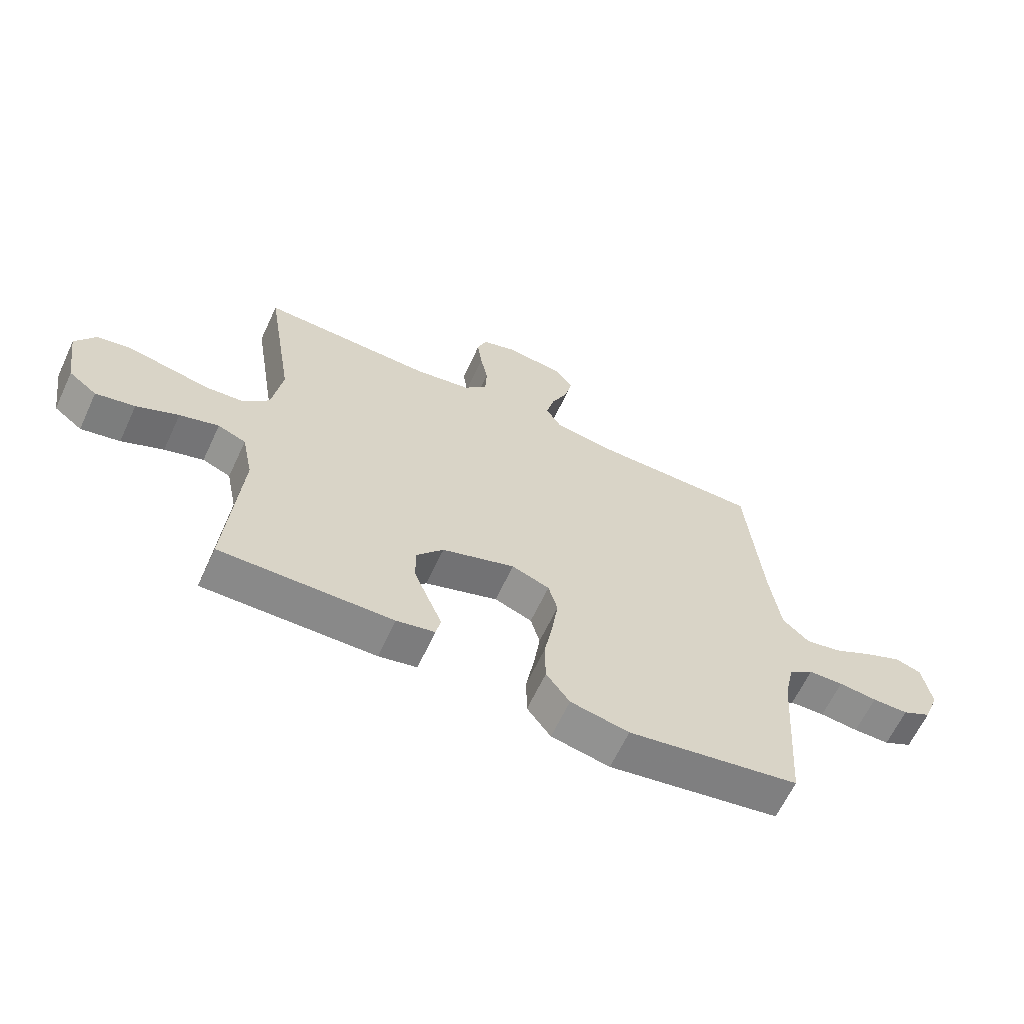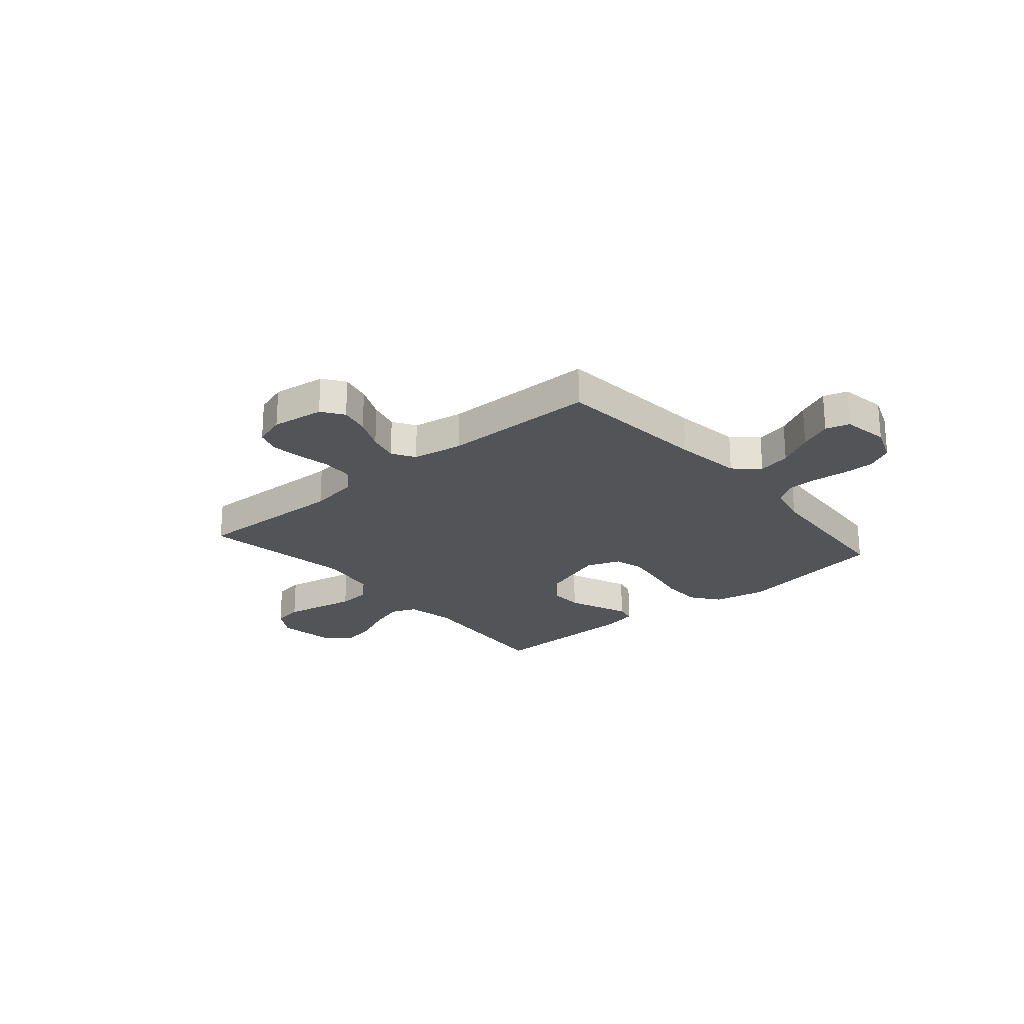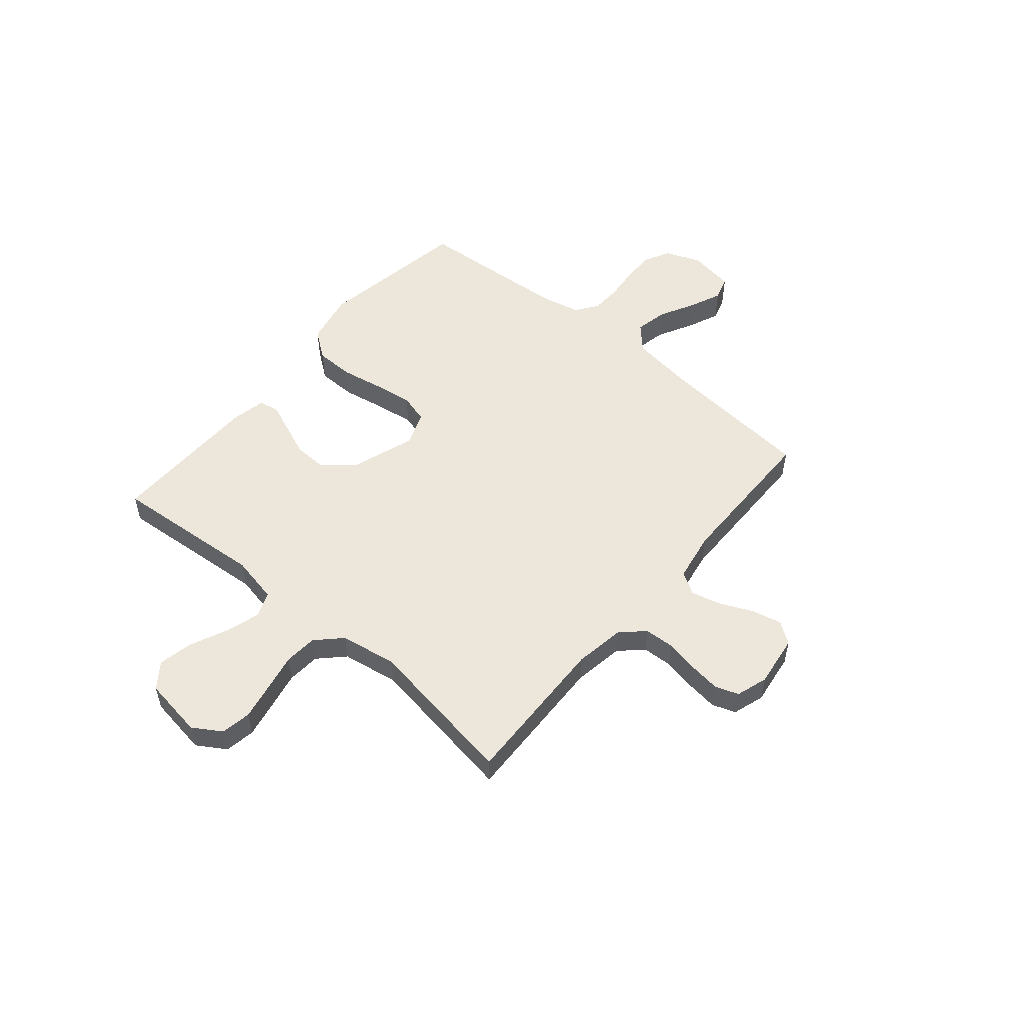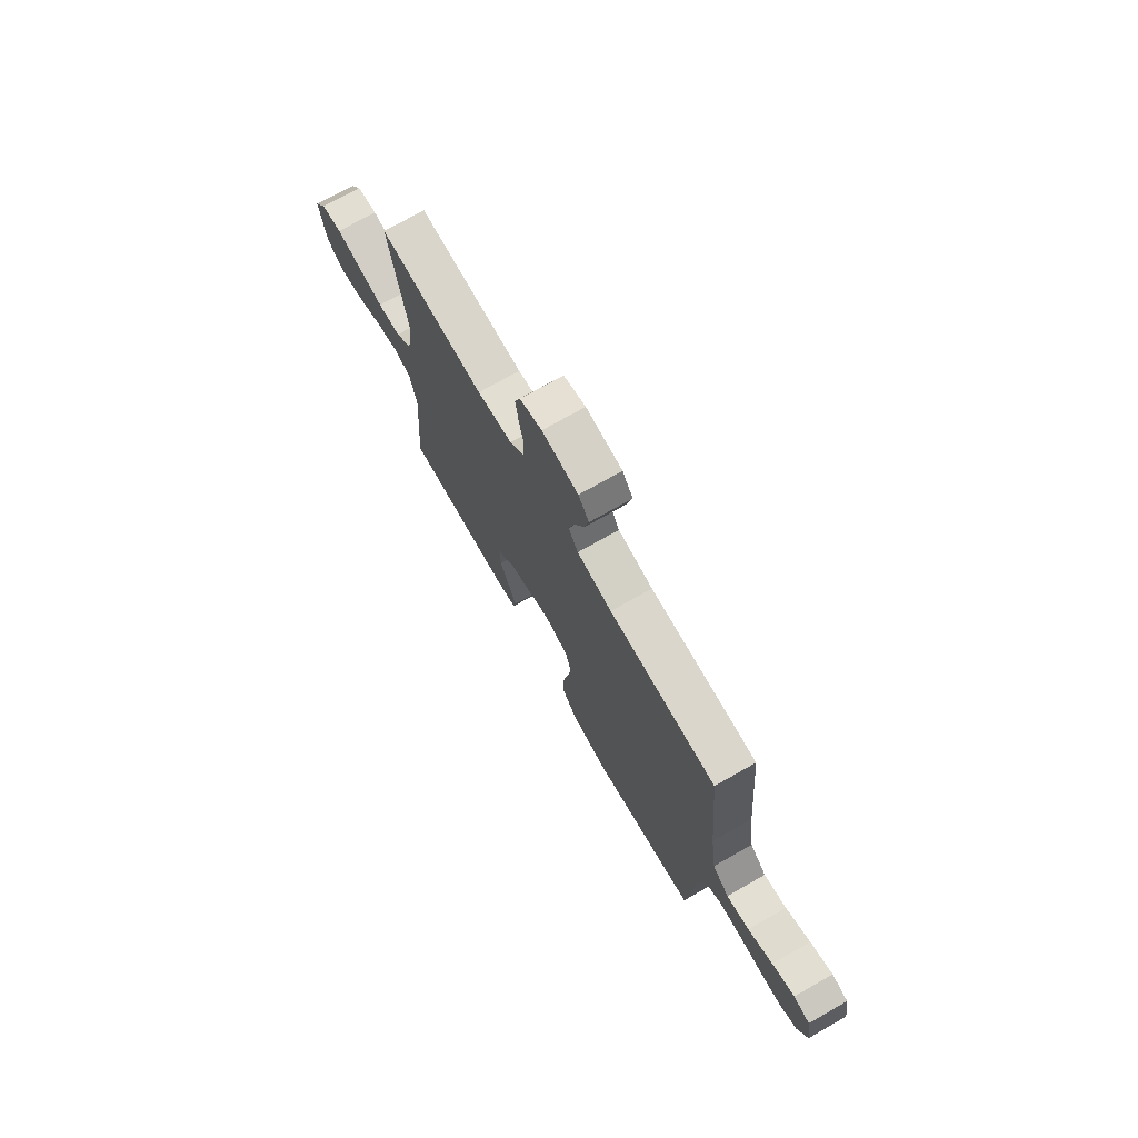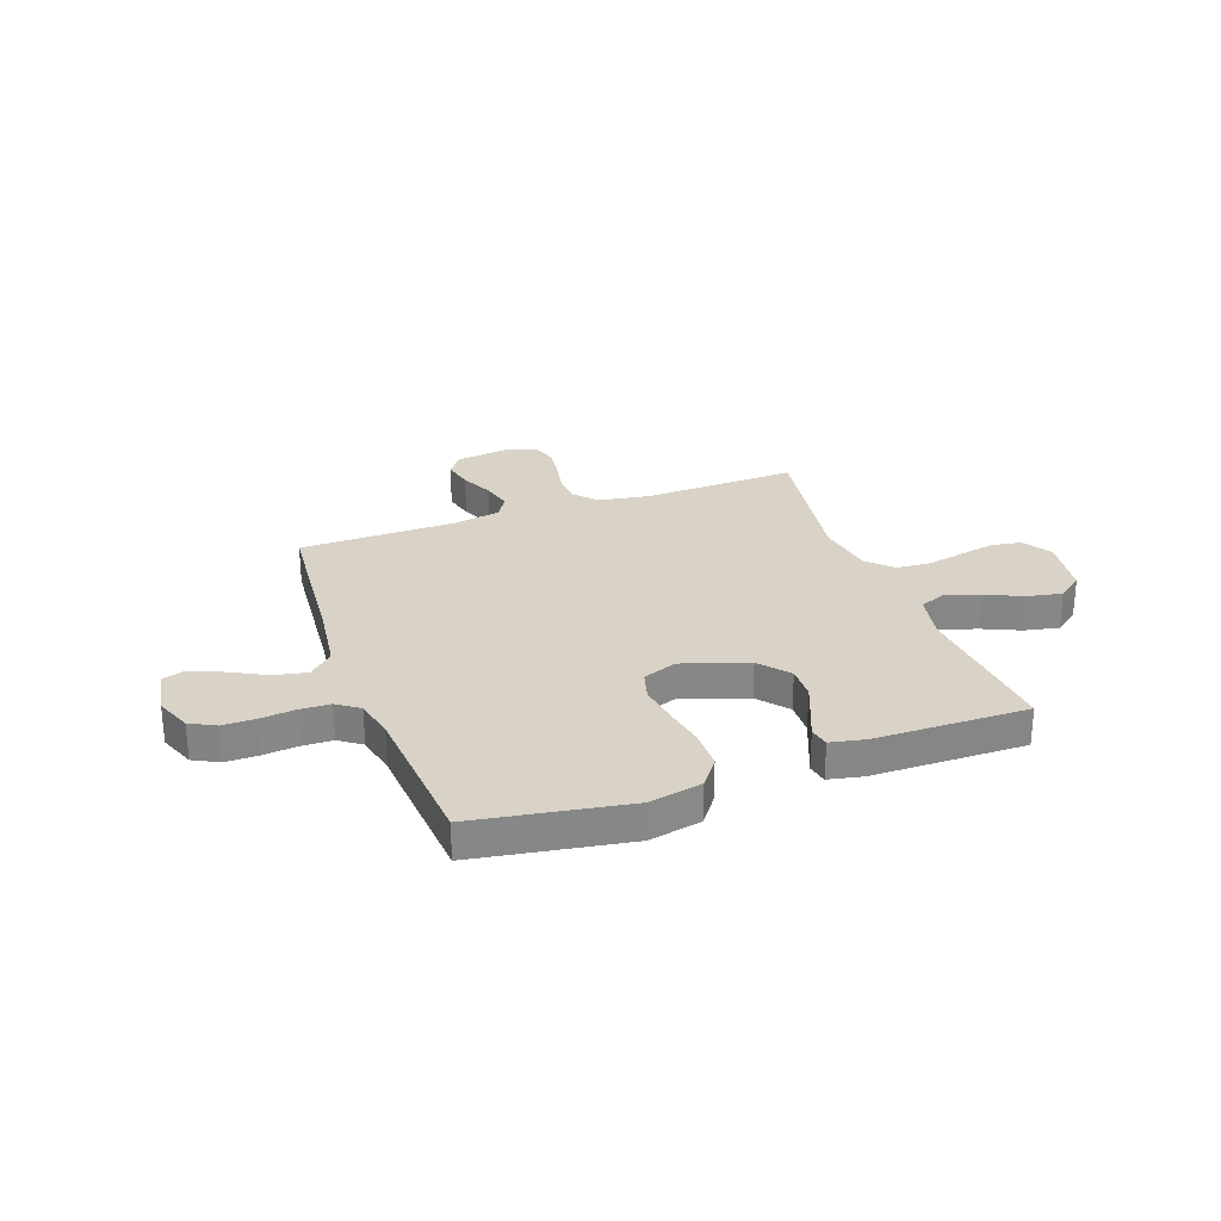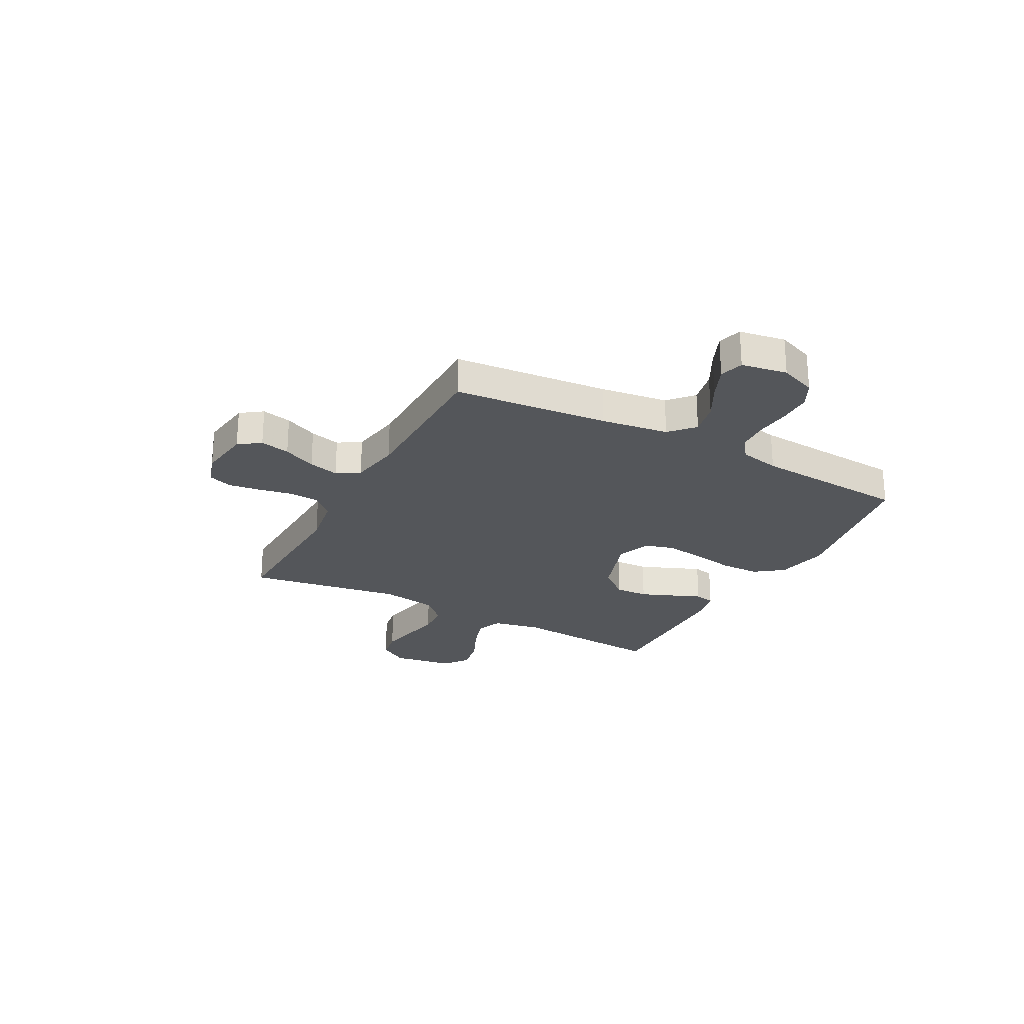
<metadata>
{"format":"obj","ext":"obj","renderer":"f3d","projection":"perspective","resolution":1024,"background":"white","views":[{"elev":-63.5,"azim":-25.0,"up":"+Z"},{"elev":-23.3,"azim":40.6,"up":"+Y"},{"elev":53.1,"azim":-49.9,"up":"+Y"},{"elev":73.2,"azim":60.4,"up":"+Z"},{"elev":27.8,"azim":160.0,"up":"+Y"},{"elev":-25.1,"azim":61.9,"up":"+Y"}]}
</metadata>
<code>
v 0.5 0.07 -0.5
v 0.2 0.07 -0.55
v 0.098 0.07 -0.529
v 0.057 0.07 -0.474
v 0.056 0.07 -0.398
v 0.071 0.07 -0.315
v 0.082 0.07 -0.239
v 0.066 0.07 -0.182
v 0 0.07 -0.157
v -0.128 0.07 -0.2
v -0.176 0.07 -0.258
v -0.174 0.07 -0.323
v -0.148 0.07 -0.387
v -0.125 0.07 -0.443
v -0.133 0.07 -0.482
v -0.2 0.07 -0.496
v -0.5 0.07 -0.5
v -0.476 0.07 -0.2
v -0.495 0.07 -0.107
v -0.544 0.07 -0.087
v -0.612 0.07 -0.108
v -0.685 0.07 -0.141
v -0.753 0.07 -0.155
v -0.802 0.07 -0.118
v -0.82 0.07 0
v -0.785 0.07 0.056
v -0.726 0.07 0.066
v -0.655 0.07 0.052
v -0.582 0.07 0.037
v -0.517 0.07 0.042
v -0.47 0.07 0.089
v -0.452 0.07 0.2
v -0.5 0.07 0.5
v -0.2 0.07 0.49
v -0.101 0.07 0.506
v -0.06 0.07 0.55
v -0.057 0.07 0.609
v -0.07 0.07 0.674
v -0.078 0.07 0.735
v -0.062 0.07 0.781
v 0 0.07 0.801
v 0.102 0.07 0.787
v 0.132 0.07 0.745
v 0.119 0.07 0.687
v 0.09 0.07 0.623
v 0.075 0.07 0.564
v 0.102 0.07 0.52
v 0.2 0.07 0.503
v 0.5 0.07 0.5
v 0.527 0.07 0.2
v 0.545 0.07 0.069
v 0.592 0.07 0.026
v 0.656 0.07 0.039
v 0.725 0.07 0.076
v 0.788 0.07 0.103
v 0.834 0.07 0.089
v 0.849 0.07 0
v 0.822 0.07 -0.07
v 0.772 0.07 -0.096
v 0.709 0.07 -0.096
v 0.642 0.07 -0.089
v 0.581 0.07 -0.091
v 0.538 0.07 -0.122
v 0.521 0.07 -0.2
v 0.5 0 -0.5
v 0.2 0 -0.55
v 0.098 0 -0.529
v 0.057 0 -0.474
v 0.056 0 -0.398
v 0.071 0 -0.315
v 0.082 0 -0.239
v 0.066 0 -0.182
v 0 0 -0.157
v -0.128 0 -0.2
v -0.176 0 -0.258
v -0.174 0 -0.323
v -0.148 0 -0.387
v -0.125 0 -0.443
v -0.133 0 -0.482
v -0.2 0 -0.496
v -0.5 0 -0.5
v -0.476 0 -0.2
v -0.495 0 -0.107
v -0.544 0 -0.087
v -0.612 0 -0.108
v -0.685 0 -0.141
v -0.753 0 -0.155
v -0.802 0 -0.118
v -0.82 0 0
v -0.785 0 0.056
v -0.726 0 0.066
v -0.655 0 0.052
v -0.582 0 0.037
v -0.517 0 0.042
v -0.47 0 0.089
v -0.452 0 0.2
v -0.5 0 0.5
v -0.2 0 0.49
v -0.101 0 0.506
v -0.06 0 0.55
v -0.057 0 0.609
v -0.07 0 0.674
v -0.078 0 0.735
v -0.062 0 0.781
v 0 0 0.801
v 0.102 0 0.787
v 0.132 0 0.745
v 0.119 0 0.687
v 0.09 0 0.623
v 0.075 0 0.564
v 0.102 0 0.52
v 0.2 0 0.503
v 0.5 0 0.5
v 0.527 0 0.2
v 0.545 0 0.069
v 0.592 0 0.026
v 0.656 0 0.039
v 0.725 0 0.076
v 0.788 0 0.103
v 0.834 0 0.089
v 0.849 0 0
v 0.822 0 -0.07
v 0.772 0 -0.096
v 0.709 0 -0.096
v 0.642 0 -0.089
v 0.581 0 -0.091
v 0.538 0 -0.122
v 0.521 0 -0.2
f 59 60 61
f 58 59 61
f 57 58 61
f 56 57 61
f 55 56 61
f 54 55 61
f 53 54 61
f 52 53 61 62
f 51 52 62 63
f 48 49 50
f 51 63 64
f 50 51 64
f 48 50 64
f 47 48 64
f 43 44 45
f 42 43 45
f 41 42 45
f 40 41 45
f 39 40 45
f 38 39 45
f 37 38 45
f 36 37 45 46
f 64 1 2
f 47 64 2
f 46 47 2
f 36 46 2
f 35 36 2
f 27 28 29
f 26 27 29
f 25 26 29
f 24 25 29
f 23 24 29
f 22 23 29
f 21 22 29
f 20 21 29 30
f 19 20 30 31
f 16 17 18
f 15 16 18
f 14 15 18
f 13 14 18
f 19 31 32
f 18 19 32
f 13 18 32
f 12 13 32
f 4 5 6
f 3 4 6
f 2 3 6
f 2 6 7
f 35 2 7 8
f 32 33 34
f 12 32 34
f 11 12 34
f 10 11 34 35
f 9 10 35
f 8 9 35
f 125 124 123
f 125 123 122
f 125 122 121
f 125 121 120
f 125 120 119
f 125 119 118
f 125 118 117
f 126 125 117 116
f 127 126 116 115
f 114 113 112
f 128 127 115
f 128 115 114
f 128 114 112
f 128 112 111
f 109 108 107
f 109 107 106
f 109 106 105
f 109 105 104
f 109 104 103
f 109 103 102
f 109 102 101
f 110 109 101 100
f 66 65 128
f 66 128 111
f 66 111 110
f 66 110 100
f 66 100 99
f 93 92 91
f 93 91 90
f 93 90 89
f 93 89 88
f 93 88 87
f 93 87 86
f 93 86 85
f 94 93 85 84
f 95 94 84 83
f 82 81 80
f 82 80 79
f 82 79 78
f 82 78 77
f 96 95 83
f 96 83 82
f 96 82 77
f 96 77 76
f 70 69 68
f 70 68 67
f 70 67 66
f 71 70 66
f 72 71 66 99
f 98 97 96
f 98 96 76
f 98 76 75
f 99 98 75 74
f 99 74 73
f 99 73 72
f 1 65 66 2
f 2 66 67 3
f 3 67 68 4
f 4 68 69 5
f 5 69 70 6
f 6 70 71 7
f 7 71 72 8
f 8 72 73 9
f 9 73 74 10
f 10 74 75 11
f 11 75 76 12
f 12 76 77 13
f 13 77 78 14
f 14 78 79 15
f 15 79 80 16
f 16 80 81 17
f 17 81 82 18
f 18 82 83 19
f 19 83 84 20
f 20 84 85 21
f 21 85 86 22
f 22 86 87 23
f 23 87 88 24
f 24 88 89 25
f 25 89 90 26
f 26 90 91 27
f 27 91 92 28
f 28 92 93 29
f 29 93 94 30
f 30 94 95 31
f 31 95 96 32
f 32 96 97 33
f 33 97 98 34
f 34 98 99 35
f 35 99 100 36
f 36 100 101 37
f 37 101 102 38
f 38 102 103 39
f 39 103 104 40
f 40 104 105 41
f 41 105 106 42
f 42 106 107 43
f 43 107 108 44
f 44 108 109 45
f 45 109 110 46
f 46 110 111 47
f 47 111 112 48
f 48 112 113 49
f 49 113 114 50
f 50 114 115 51
f 51 115 116 52
f 52 116 117 53
f 53 117 118 54
f 54 118 119 55
f 55 119 120 56
f 56 120 121 57
f 57 121 122 58
f 58 122 123 59
f 59 123 124 60
f 60 124 125 61
f 61 125 126 62
f 62 126 127 63
f 63 127 128 64
f 64 128 65 1

</code>
